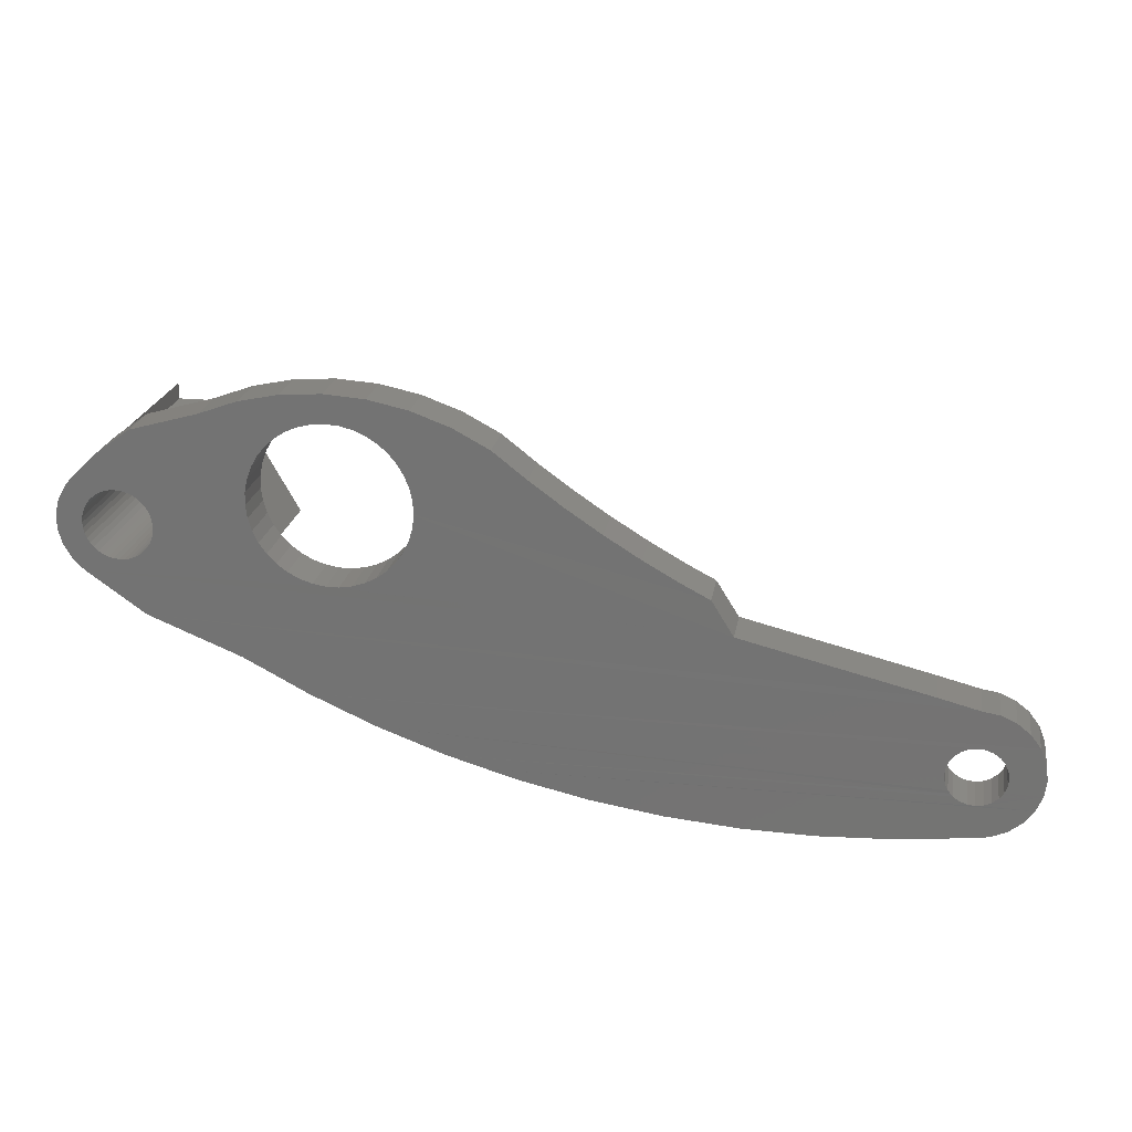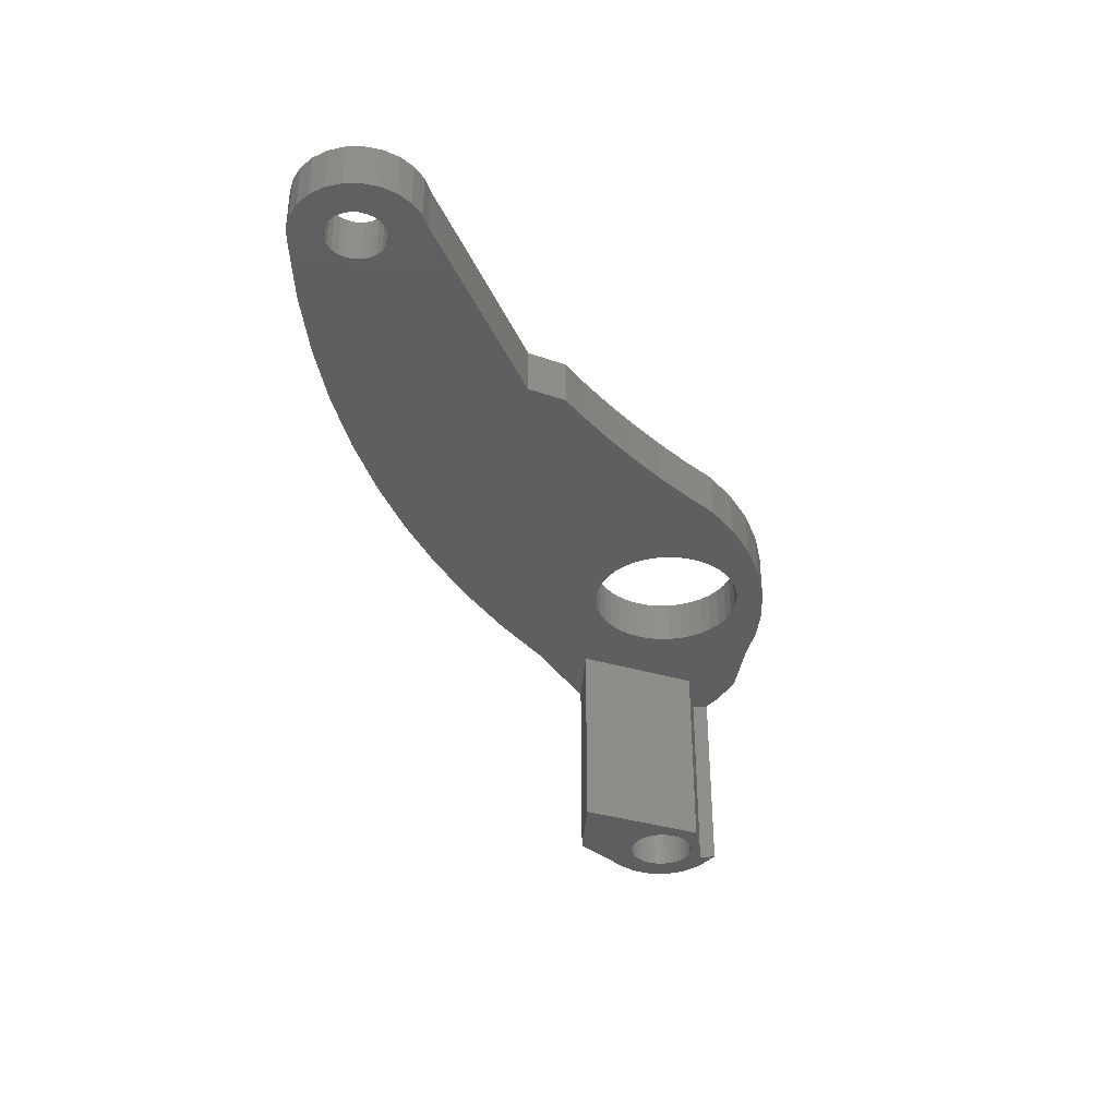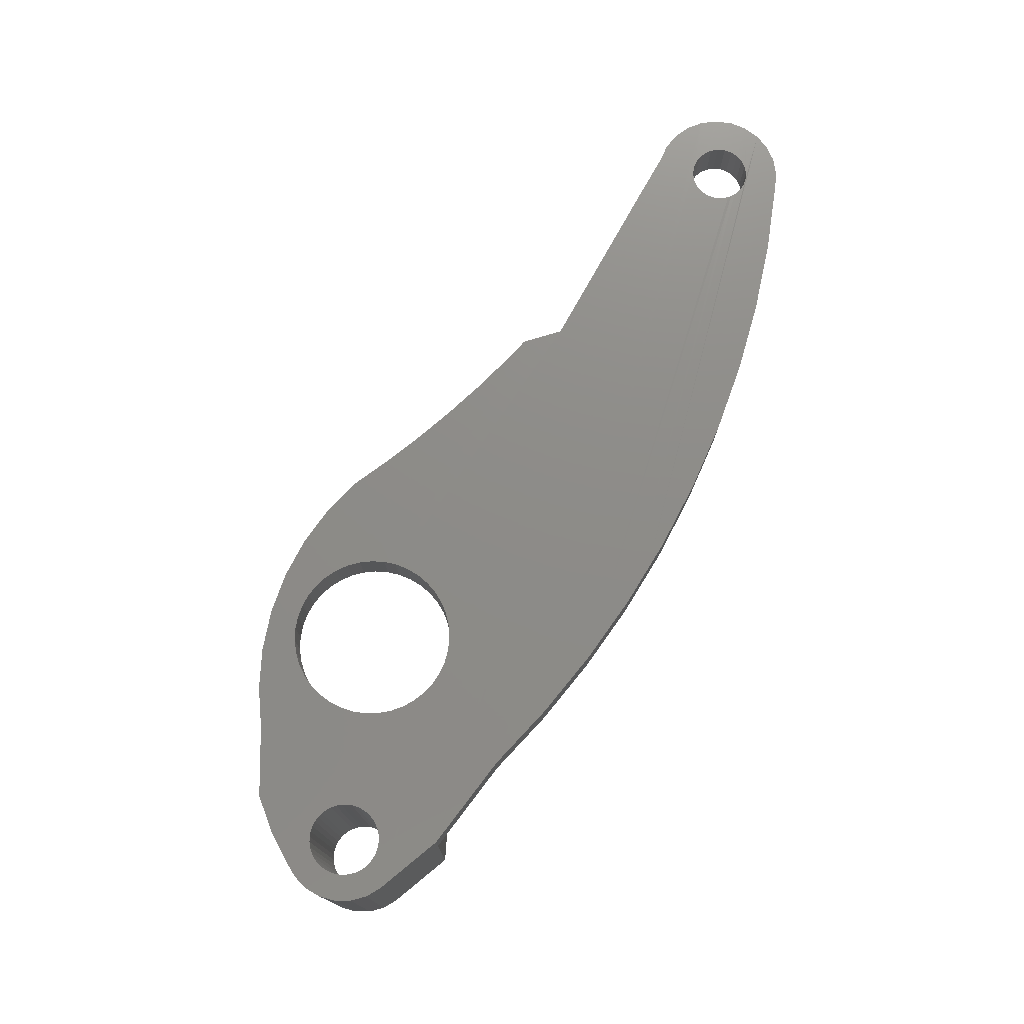
<metadata>
{"format":"stl","ext":"stl","renderer":"f3d","projection":"perspective","resolution":1024,"background":"white","views":[{"elev":22.4,"azim":-170.2,"up":"+Z"},{"elev":-36.6,"azim":-82.2,"up":"+Y"},{"elev":75.1,"azim":105.2,"up":"+Y"}]}
</metadata>
<code>
# stl→obj: 329 verts, 666 faces
v 79.44 89.78 7.986
v 79 92.79 8.19
v 79 89.78 8.19
v 79.44 92.79 7.986
v 78.43 92.79 10.74
v 78.74 89.78 11.11
v 78.43 89.78 10.74
v 78.74 92.79 11.11
v 80.99 92.79 11.31
v 80.55 89.78 11.52
v 80.55 92.79 11.52
v 80.99 89.78 11.31
v 81.84 92.79 9.674
v 81.76 89.78 9.198
v 81.84 89.78 9.674
v 81.76 92.79 9.198
v 79.92 89.78 7.903
v 79.92 92.79 7.903
v 78.23 92.79 10.3
v 78.23 89.78 10.3
v 80.07 92.79 11.6
v 79.59 89.78 11.56
v 79.59 92.79 11.56
v 80.07 89.78 11.6
v 79.14 92.79 11.39
v 79.14 89.78 11.39
v 80.4 89.78 7.946
v 80.4 92.79 7.946
v 95.69 92.75 19.75
v 112.9 92.78 23.77
v 94.25 92.78 17.51
v 112.9 92.78 23.83
v 95.62 92.75 19.73
v 78.15 92.79 9.829
v 78.15 89.78 9.829
v 78.36 92.79 8.895
v 78.19 89.78 9.348
v 78.36 89.78 8.895
v 78.19 92.79 9.348
v 81.36 92.79 11
v 81.63 89.78 10.61
v 81.36 89.78 11
v 81.63 92.79 10.61
v 129.6 89.78 16.32
v 124.7 76.78 17.31
v 124.7 89.78 17.31
v 129.6 76.78 16.32
v 81.25 89.78 8.39
v 80.85 92.79 8.112
v 80.85 89.78 8.112
v 81.25 92.79 8.39
v 81.8 92.79 10.16
v 81.8 89.78 10.16
v 81.56 89.78 8.76
v 81.56 92.79 8.76
v 78.63 92.79 8.499
v 78.63 89.78 8.499
v 117.2 92.78 28.95
v 116.4 89.78 28.76
v 116.4 92.78 28.76
v 117.2 89.78 28.95
v 112.9 89.78 23.82
v 113 92.78 24.58
v 113 89.78 24.58
v 112.9 92.78 24.18
v 113.1 92.78 25.37
v 113.4 89.78 26.13
v 113.1 89.78 25.37
v 113.4 92.78 26.13
v 114.6 92.78 20.19
v 114.1 89.78 20.78
v 114.6 89.78 20.19
v 114.1 92.78 20.78
v 118 92.78 29.02
v 118 89.78 29.02
v 123 89.78 23.77
v 122.9 92.78 22.96
v 122.9 89.78 22.96
v 123 92.78 23.77
v 122.8 89.78 25.37
v 123 92.78 24.58
v 123 89.78 24.58
v 122.8 92.78 25.37
v 122.5 89.78 26.13
v 122.5 92.78 26.13
v 122.7 92.78 22.18
v 122.7 89.78 22.18
v 120.7 89.78 19.7
v 121.3 92.78 20.19
v 120.7 92.78 19.7
v 121.3 89.78 20.19
v 113 92.78 22.96
v 112.9 89.78 23.77
v 113 89.78 22.96
v 113.6 89.78 21.44
v 113.6 92.78 21.44
v 115.6 92.78 28.44
v 114.9 89.78 28.01
v 114.9 92.78 28.01
v 115.6 89.78 28.44
v 113.2 92.78 22.18
v 113.2 89.78 22.18
v 113.8 92.78 26.84
v 114.3 89.78 27.47
v 113.8 89.78 26.84
v 114.3 92.78 27.47
v 119.2 89.78 19.07
v 119.9 92.78 19.32
v 119.2 92.78 19.07
v 119.9 89.78 19.32
v 121.6 89.78 27.47
v 122.1 92.78 26.84
v 122.1 89.78 26.84
v 121.6 92.78 27.47
v 121 89.78 28.01
v 121 92.78 28.01
v 115.3 92.78 19.7
v 115.3 89.78 19.7
v 116.8 89.78 19.07
v 117.6 92.78 18.94
v 116.8 92.78 19.07
v 117.6 89.78 18.94
v 120.3 89.78 28.44
v 120.3 92.78 28.44
v 122.3 92.78 21.44
v 122.3 89.78 21.44
v 118.8 92.78 28.95
v 118.8 89.78 28.95
v 119.6 92.78 28.76
v 119.6 89.78 28.76
v 121.9 89.78 20.78
v 121.9 92.78 20.78
v 118.4 89.78 18.94
v 118.4 92.78 18.94
v 116 89.78 19.32
v 116 92.78 19.32
v 133.1 92.78 22.68
v 133.2 76.78 22.35
v 133.1 76.78 22.68
v 133.2 92.78 22.35
v 131.1 92.78 24.2
v 130.7 76.78 24.18
v 130.7 92.78 24.18
v 131.1 76.78 24.2
v 128.8 92.78 22.15
v 128.8 76.78 22.48
v 128.8 76.78 22.15
v 128.8 92.78 22.48
v 129.1 76.78 20.86
v 129 92.78 21.16
v 129 76.78 21.16
v 129.1 92.78 20.86
v 129.8 92.78 23.83
v 129.5 76.78 23.63
v 129.5 92.78 23.63
v 129.8 76.78 23.83
v 132.3 76.78 20.26
v 132.6 92.78 20.49
v 132.3 92.78 20.26
v 132.6 76.78 20.49
v 133.2 76.78 22.02
v 133.2 92.78 22.02
v 133.1 92.78 21.35
v 133 76.78 21.04
v 133.1 76.78 21.35
v 133 92.78 21.04
v 128.9 76.78 21.48
v 128.9 92.78 21.48
v 128.9 92.78 22.8
v 129.1 76.78 23.11
v 128.9 76.78 22.8
v 129.1 92.78 23.11
v 129.3 92.78 23.38
v 129.3 76.78 23.38
v 132.1 76.78 20.07
v 132.1 92.78 20.07
v 130.4 92.78 24.11
v 130.1 76.78 24
v 130.1 92.78 24
v 130.4 76.78 24.11
v 129.8 76.78 20.14
v 130.1 92.78 19.98
v 129.8 92.78 20.14
v 130.1 76.78 19.98
v 128.8 92.78 21.81
v 128.8 76.78 21.81
v 131.4 92.78 24.16
v 131.4 76.78 24.16
v 131.7 92.78 24.08
v 131.7 76.78 24.08
v 132.8 92.78 20.75
v 132.8 76.78 20.75
v 132.6 92.78 23.54
v 132.8 76.78 23.28
v 132.6 76.78 23.54
v 132.8 92.78 23.28
v 133.2 92.78 21.68
v 133.2 76.78 21.68
v 133 76.78 22.99
v 133 92.78 22.99
v 129.5 76.78 20.34
v 129.5 92.78 20.34
v 131.4 76.78 19.84
v 131.8 92.78 19.93
v 131.4 92.78 19.84
v 131.8 76.78 19.93
v 129.3 76.78 20.58
v 129.3 92.78 20.58
v 130.8 76.78 19.81
v 131.1 92.78 19.8
v 130.8 92.78 19.81
v 131.1 76.78 19.8
v 132.3 76.78 23.76
v 132.3 92.78 23.76
v 132 92.78 23.94
v 132 76.78 23.94
v 132.2 76.78 23.85
v 130.4 76.78 19.87
v 130.4 92.78 19.87
v 132.6 76.78 24.71
v 128.8 89.78 24.71
v 128.8 76.78 24.71
v 132.6 89.78 24.71
v 134 76.78 19.66
v 134.5 76.78 20.52
v 134.8 76.78 21.49
v 134.8 76.78 22.49
v 134.5 76.78 23.46
v 134 76.78 24.33
v 132.6 76.78 25.75
v 133.7 76.78 24.71
v 133.3 76.78 18.95
v 106.2 92.77 26.36
v 108.3 92.78 28.01
v 99.63 92.76 21.9
v 97.32 92.75 20.59
v 101.9 92.76 23.3
v 104.1 92.77 24.79
v 118.3 92.78 18.94
v 104.1 89.77 24.79
v 106.2 89.77 26.36
v 97.32 89.75 20.59
v 99.63 89.76 21.91
v 101.9 89.76 23.31
v 108.3 89.78 28.01
v 95.63 89.75 19.71
v 94.25 89.78 17.51
v 93.57 89.78 5.094
v 84.5 89.78 5.235
v 89.03 89.78 5.013
v 98.09 89.78 5.477
v 80 89.78 5.759
v 102.6 89.78 6.161
v 78.95 89.78 5.924
v 77.99 89.78 6.348
v 107 89.78 7.143
v 77.16 89.78 7.004
v 76.53 89.78 7.849
v 108.9 89.78 7.691
v 111.4 89.78 8.419
v 81.4 89.78 8.575
v 115.6 89.78 9.981
v 119.8 89.78 11.83
v 132.6 89.78 25.75
v 131.9 89.78 26.49
v 129.8 89.78 28.01
v 125.5 89.78 29.22
v 110.6 89.78 29.22
v 123.1 89.78 30.1
v 113 89.78 30.1
v 120.6 89.78 30.63
v 115.5 89.78 30.63
v 118.1 89.78 30.81
v 76.13 89.78 8.827
v 76.03 89.78 9.641
v 76 89.78 9.873
v 76.13 89.78 10.92
v 76.53 89.78 11.9
v 123.8 89.78 13.94
v 77.16 89.78 12.74
v 77.99 89.78 13.4
v 78.95 89.78 13.82
v 80 89.78 13.99
v 82.57 89.77 14.64
v 134 92.78 19.66
v 134.5 92.78 20.52
v 134 92.78 24.33
v 134.5 92.78 23.46
v 134.8 92.78 21.49
v 134.8 92.78 22.49
v 133.7 92.78 24.71
v 133.3 92.78 18.95
v 110.6 92.78 29.22
v 131.9 92.78 26.49
v 129.8 92.78 28.01
v 125.5 92.78 29.22
v 113 92.78 30.1
v 123.1 92.78 30.1
v 115.5 92.78 30.63
v 120.6 92.78 30.63
v 118.1 92.78 30.81
v 76.53 92.78 7.849
v 76.13 92.78 8.827
v 76.03 92.78 9.641
v 76 92.78 9.873
v 76.13 92.78 10.92
v 76.53 92.78 11.9
v 119.8 92.78 11.83
v 123.8 92.78 13.94
v 77.16 92.78 12.74
v 77.99 92.78 13.4
v 78.95 92.78 13.82
v 80 92.78 13.99
v 129.6 92.78 16.32
v 82.57 92.77 14.64
v 84.5 92.78 5.235
v 93.57 92.78 5.094
v 89.03 92.78 5.013
v 98.09 92.78 5.477
v 80 92.78 5.759
v 102.6 92.78 6.161
v 78.95 92.78 5.924
v 77.99 92.78 6.348
v 107 92.78 7.143
v 77.16 92.78 7.004
v 108.9 92.78 7.691
v 111.4 92.78 8.419
v 81.4 92.78 8.575
v 115.6 92.78 9.981
f 1 2 3
f 2 1 4
f 5 6 7
f 6 5 8
f 9 10 11
f 10 9 12
f 13 14 15
f 14 13 16
f 17 4 1
f 4 17 18
f 19 7 20
f 7 19 5
f 21 22 23
f 22 21 24
f 25 6 8
f 6 25 26
f 27 18 17
f 18 27 28
f 29 30 31
f 30 29 32
f 29 31 33
f 34 20 35
f 20 34 19
f 36 37 38
f 37 36 39
f 40 41 42
f 41 40 43
f 11 24 21
f 24 11 10
f 44 45 46
f 45 44 47
f 48 49 50
f 49 48 51
f 52 15 53
f 15 52 13
f 43 53 41
f 53 43 52
f 16 54 14
f 54 16 55
f 50 28 27
f 28 50 49
f 39 35 37
f 35 39 34
f 56 38 57
f 38 56 36
f 40 12 9
f 12 40 42
f 3 56 57
f 56 3 2
f 23 26 25
f 26 23 22
f 58 59 60
f 59 58 61
f 62 63 64
f 63 62 32
f 63 32 65
f 66 67 68
f 67 66 69
f 70 71 72
f 71 70 73
f 74 61 58
f 61 74 75
f 76 77 78
f 77 76 79
f 80 81 82
f 81 80 83
f 84 83 80
f 83 84 85
f 78 86 87
f 86 78 77
f 88 89 90
f 89 88 91
f 92 93 94
f 93 92 30
f 73 95 71
f 95 73 96
f 97 98 99
f 98 97 100
f 101 94 102
f 94 101 92
f 103 104 105
f 104 103 106
f 69 105 67
f 105 69 103
f 99 104 106
f 104 99 98
f 96 102 95
f 102 96 101
f 63 68 64
f 68 63 66
f 107 108 109
f 108 107 110
f 111 112 113
f 112 111 114
f 60 100 97
f 100 60 59
f 114 115 116
f 115 114 111
f 72 117 70
f 117 72 118
f 119 120 121
f 120 119 122
f 82 79 76
f 79 82 81
f 116 123 124
f 123 116 115
f 87 125 126
f 125 87 86
f 127 75 74
f 75 127 128
f 113 85 84
f 85 113 112
f 129 128 127
f 128 129 130
f 131 89 91
f 89 131 132
f 124 130 129
f 130 124 123
f 133 109 134
f 109 133 107
f 110 90 108
f 90 110 88
f 126 132 131
f 132 126 125
f 135 121 136
f 121 135 119
f 118 136 117
f 136 118 135
f 137 138 139
f 138 137 140
f 141 142 143
f 142 141 144
f 145 146 147
f 146 145 148
f 149 150 151
f 150 149 152
f 153 154 155
f 154 153 156
f 157 158 159
f 158 157 160
f 140 161 138
f 161 140 162
f 163 164 165
f 164 163 166
f 150 167 151
f 167 150 168
f 169 170 171
f 170 169 172
f 173 154 174
f 154 173 155
f 175 159 176
f 159 175 157
f 177 178 179
f 178 177 180
f 148 171 146
f 171 148 169
f 181 182 183
f 182 181 184
f 185 147 186
f 147 185 145
f 187 144 141
f 144 187 188
f 189 188 187
f 188 189 190
f 191 160 192
f 160 191 158
f 193 194 195
f 194 193 196
f 197 165 198
f 165 197 163
f 162 198 161
f 198 162 197
f 196 199 194
f 199 196 200
f 201 183 202
f 183 201 181
f 203 204 205
f 204 203 206
f 143 180 177
f 180 143 142
f 166 192 164
f 192 166 191
f 202 207 201
f 207 202 208
f 208 149 207
f 149 208 152
f 168 186 167
f 186 168 185
f 172 174 170
f 174 172 173
f 209 210 211
f 210 209 212
f 193 213 214
f 213 193 195
f 206 176 204
f 176 206 175
f 200 139 199
f 139 200 137
f 215 190 189
f 190 215 216
f 179 156 153
f 156 179 178
f 214 216 215
f 216 214 217
f 217 214 213
f 218 211 219
f 211 218 209
f 212 205 210
f 205 212 203
f 184 219 182
f 219 184 218
f 220 221 222
f 221 220 223
f 224 203 212
f 203 224 225
f 203 225 206
f 206 225 175
f 175 225 157
f 157 225 160
f 160 225 192
f 192 225 226
f 192 226 164
f 164 226 165
f 165 226 198
f 198 226 227
f 198 227 161
f 161 227 138
f 138 227 139
f 139 227 228
f 139 228 199
f 199 228 194
f 194 228 195
f 195 228 229
f 195 229 213
f 213 229 217
f 217 229 216
f 216 229 190
f 190 229 188
f 188 229 144
f 230 220 231
f 232 45 47
f 45 232 218
f 45 218 184
f 45 184 181
f 45 181 201
f 45 201 207
f 45 207 149
f 45 149 151
f 45 151 167
f 45 167 186
f 45 186 147
f 45 147 222
f 218 232 209
f 209 232 224
f 209 224 212
f 222 147 146
f 222 146 171
f 222 171 170
f 222 170 174
f 222 174 154
f 222 154 156
f 222 156 178
f 222 178 180
f 222 180 142
f 222 142 144
f 222 144 229
f 222 229 231
f 222 231 220
f 221 45 222
f 45 221 46
f 233 65 32
f 65 233 234
f 235 32 236
f 32 235 237
f 32 237 238
f 32 238 233
f 122 239 120
f 239 122 133
f 239 133 134
f 240 233 238
f 233 240 241
f 242 235 236
f 235 242 243
f 243 237 235
f 237 243 244
f 241 234 233
f 234 241 245
f 244 238 237
f 238 244 240
f 246 29 33
f 29 246 242
f 29 242 236
f 102 246 247
f 246 102 94
f 246 94 93
f 246 93 62
f 248 249 250
f 249 248 251
f 249 251 252
f 252 251 253
f 252 253 254
f 254 253 255
f 255 253 256
f 255 256 257
f 257 256 258
f 258 256 259
f 258 259 17
f 17 259 260
f 17 260 27
f 27 260 50
f 50 260 48
f 48 260 261
f 261 260 262
f 261 262 54
f 54 262 14
f 14 262 15
f 15 262 53
f 53 262 263
f 53 263 41
f 41 263 42
f 42 263 12
f 12 263 10
f 10 263 24
f 264 221 223
f 221 264 80
f 80 264 84
f 84 264 265
f 84 265 113
f 113 265 266
f 113 266 111
f 111 266 115
f 115 266 123
f 123 266 267
f 123 267 130
f 130 267 128
f 128 267 75
f 67 245 68
f 245 67 105
f 245 105 104
f 245 104 98
f 245 98 100
f 245 100 268
f 268 100 59
f 268 59 61
f 268 61 75
f 268 75 267
f 268 267 269
f 268 269 270
f 270 269 271
f 270 271 272
f 272 271 273
f 258 1 274
f 1 258 17
f 274 1 3
f 274 3 57
f 274 57 38
f 274 38 275
f 275 38 37
f 275 37 35
f 275 35 276
f 276 35 20
f 276 20 277
f 277 20 7
f 277 7 6
f 277 6 278
f 278 6 26
f 278 26 22
f 278 22 24
f 278 24 263
f 278 263 279
f 278 279 280
f 280 279 281
f 281 279 282
f 282 279 283
f 283 279 44
f 283 44 284
f 284 44 247
f 247 44 46
f 247 46 133
f 133 46 107
f 107 46 110
f 110 46 88
f 88 46 221
f 88 221 91
f 91 221 131
f 131 221 126
f 126 221 87
f 87 221 78
f 78 221 76
f 76 221 82
f 82 221 80
f 62 242 246
f 242 62 243
f 243 62 244
f 244 62 240
f 240 62 64
f 240 64 68
f 240 68 241
f 241 68 245
f 285 225 224
f 225 285 286
f 228 287 229
f 287 228 288
f 286 226 225
f 226 286 289
f 290 228 227
f 228 290 288
f 287 231 229
f 231 287 291
f 285 232 292
f 232 285 224
f 289 227 226
f 227 289 290
f 31 120 239
f 120 31 121
f 121 31 136
f 136 31 117
f 117 31 70
f 70 31 73
f 73 31 96
f 96 31 101
f 101 31 92
f 92 31 30
f 234 63 65
f 63 234 66
f 66 234 69
f 69 234 103
f 103 234 106
f 106 234 99
f 99 234 97
f 97 234 293
f 97 293 60
f 60 293 58
f 58 293 74
f 90 211 210
f 211 90 89
f 211 89 219
f 219 89 182
f 182 89 183
f 183 89 202
f 202 89 132
f 202 132 208
f 208 132 152
f 152 132 125
f 152 125 150
f 150 125 168
f 168 125 86
f 168 86 185
f 185 86 145
f 145 86 148
f 148 86 77
f 148 77 169
f 169 77 172
f 172 77 79
f 172 79 173
f 173 79 155
f 155 79 153
f 153 79 81
f 153 81 179
f 179 81 177
f 177 81 143
f 143 81 141
f 141 81 287
f 287 81 291
f 291 81 83
f 291 83 294
f 294 83 85
f 294 85 112
f 294 112 295
f 295 112 114
f 295 114 116
f 295 116 124
f 295 124 296
f 296 124 129
f 296 129 127
f 296 127 74
f 296 74 293
f 296 293 297
f 296 297 298
f 298 297 299
f 298 299 300
f 300 299 301
f 302 4 18
f 4 302 303
f 4 303 2
f 2 303 56
f 56 303 36
f 36 303 304
f 36 304 39
f 39 304 34
f 34 304 305
f 34 305 19
f 19 305 306
f 19 306 5
f 5 306 8
f 8 306 307
f 8 307 25
f 25 307 23
f 23 307 21
f 21 307 308
f 308 307 309
f 309 307 310
f 309 310 311
f 309 311 312
f 309 312 313
f 309 313 314
f 314 313 315
f 314 315 31
f 314 31 292
f 292 31 134
f 134 31 239
f 292 134 109
f 292 109 285
f 285 109 108
f 285 108 90
f 285 90 210
f 285 210 205
f 285 205 286
f 286 205 204
f 286 204 176
f 286 176 159
f 286 159 158
f 286 158 191
f 286 191 289
f 289 191 166
f 289 166 163
f 289 163 197
f 289 197 290
f 290 197 162
f 290 162 140
f 290 140 137
f 290 137 288
f 288 137 200
f 288 200 196
f 288 196 193
f 288 193 287
f 287 193 214
f 287 214 215
f 287 215 189
f 287 189 187
f 287 187 141
f 316 317 318
f 317 316 319
f 319 316 320
f 319 320 321
f 321 320 322
f 321 322 323
f 321 323 324
f 324 323 325
f 324 325 302
f 324 302 326
f 326 302 18
f 326 18 327
f 327 18 28
f 327 28 49
f 327 49 51
f 327 51 328
f 327 328 329
f 329 328 55
f 329 55 16
f 329 16 13
f 329 13 52
f 329 52 308
f 308 52 43
f 308 43 40
f 308 40 9
f 308 9 11
f 308 11 21
f 282 313 312
f 313 282 283
f 281 312 311
f 312 281 282
f 280 311 310
f 311 280 281
f 284 31 315
f 31 284 247
f 283 315 313
f 315 283 284
f 329 260 327
f 260 329 262
f 307 277 278
f 277 307 306
f 271 298 300
f 298 271 269
f 273 300 301
f 300 273 271
f 267 295 296
f 295 267 266
f 305 275 276
f 275 305 274
f 274 305 303
f 303 305 304
f 302 257 258
f 257 302 325
f 306 276 277
f 276 306 305
f 320 254 322
f 254 320 252
f 318 249 316
f 249 318 250
f 321 251 319
f 251 321 253
f 324 253 321
f 253 324 256
f 317 250 318
f 250 317 248
f 303 258 274
f 258 303 302
f 308 262 329
f 262 308 263
f 322 255 323
f 255 322 254
f 316 252 320
f 252 316 249
f 323 257 325
f 257 323 255
f 319 248 317
f 248 319 251
f 310 278 280
f 278 310 307
f 266 294 295
f 294 266 265
f 326 256 324
f 256 326 259
f 259 326 327
f 259 327 260
f 269 296 298
f 296 269 267
f 272 301 299
f 301 272 273
f 268 297 293
f 297 268 270
f 245 293 234
f 293 245 268
f 270 299 297
f 299 270 272
f 33 247 246
f 247 33 31
f 55 261 54
f 261 55 48
f 48 55 328
f 51 48 328
f 30 62 93
f 62 30 32
f 247 95 102
f 95 247 71
f 71 247 72
f 72 247 118
f 118 247 135
f 135 247 119
f 119 247 122
f 122 247 133
f 265 291 294
f 291 265 264
f 291 264 230
f 291 230 231
f 309 263 308
f 263 309 279
f 264 220 230
f 220 264 223
f 314 279 309
f 279 314 44
f 32 29 236
f 292 44 314
f 44 292 47
f 47 292 232

</code>
